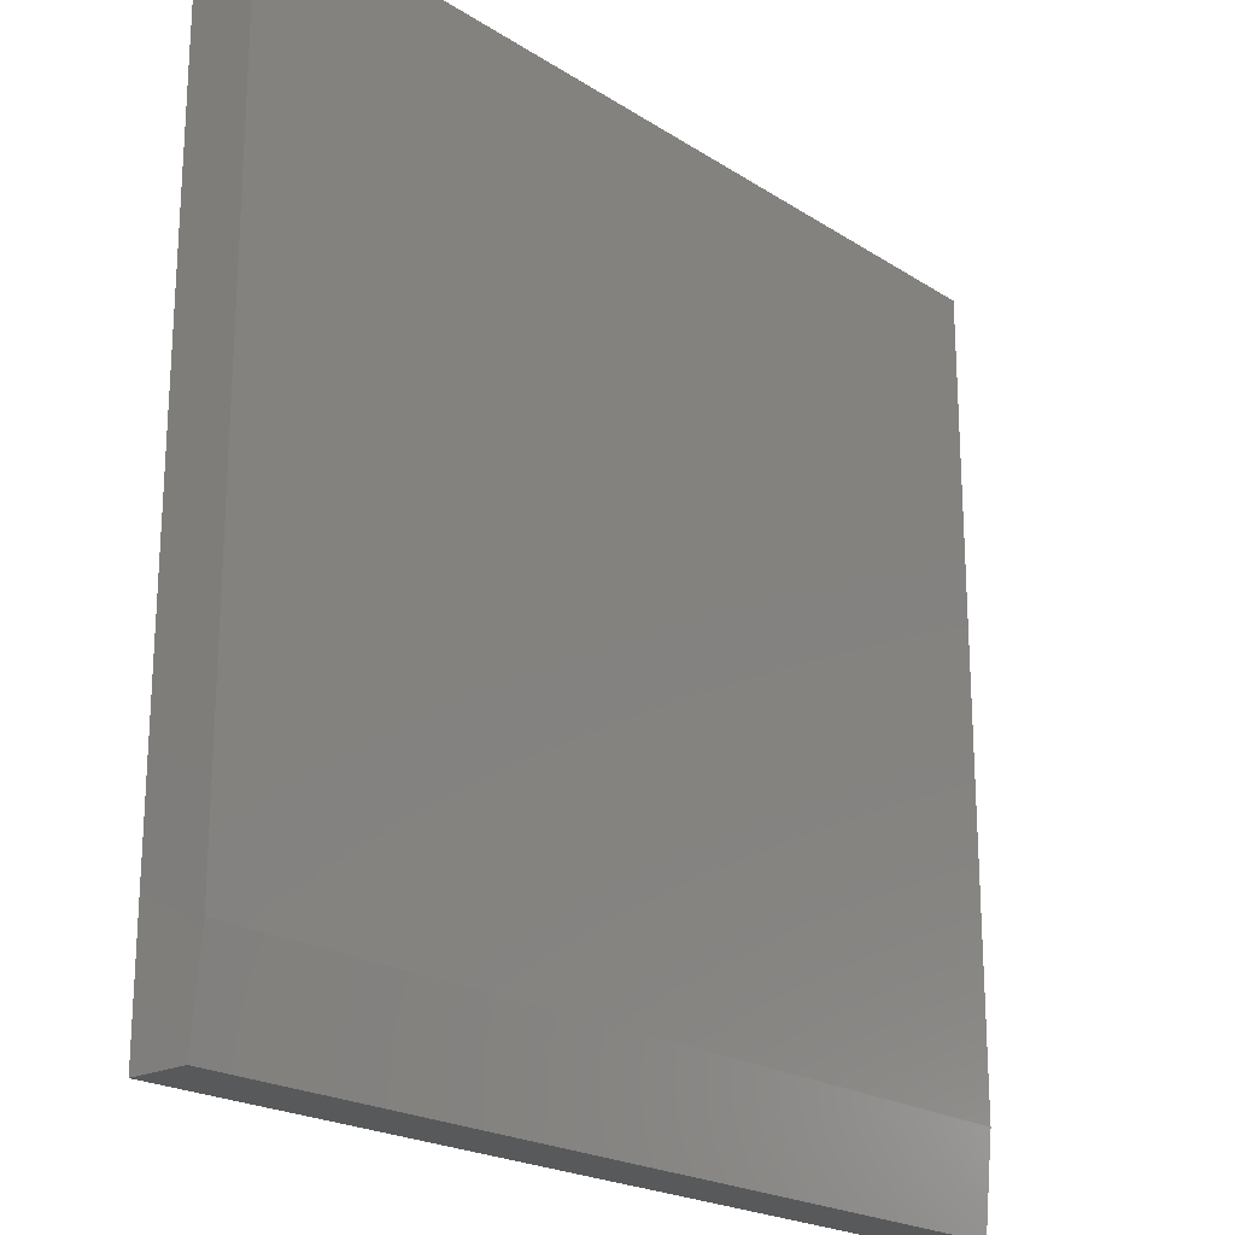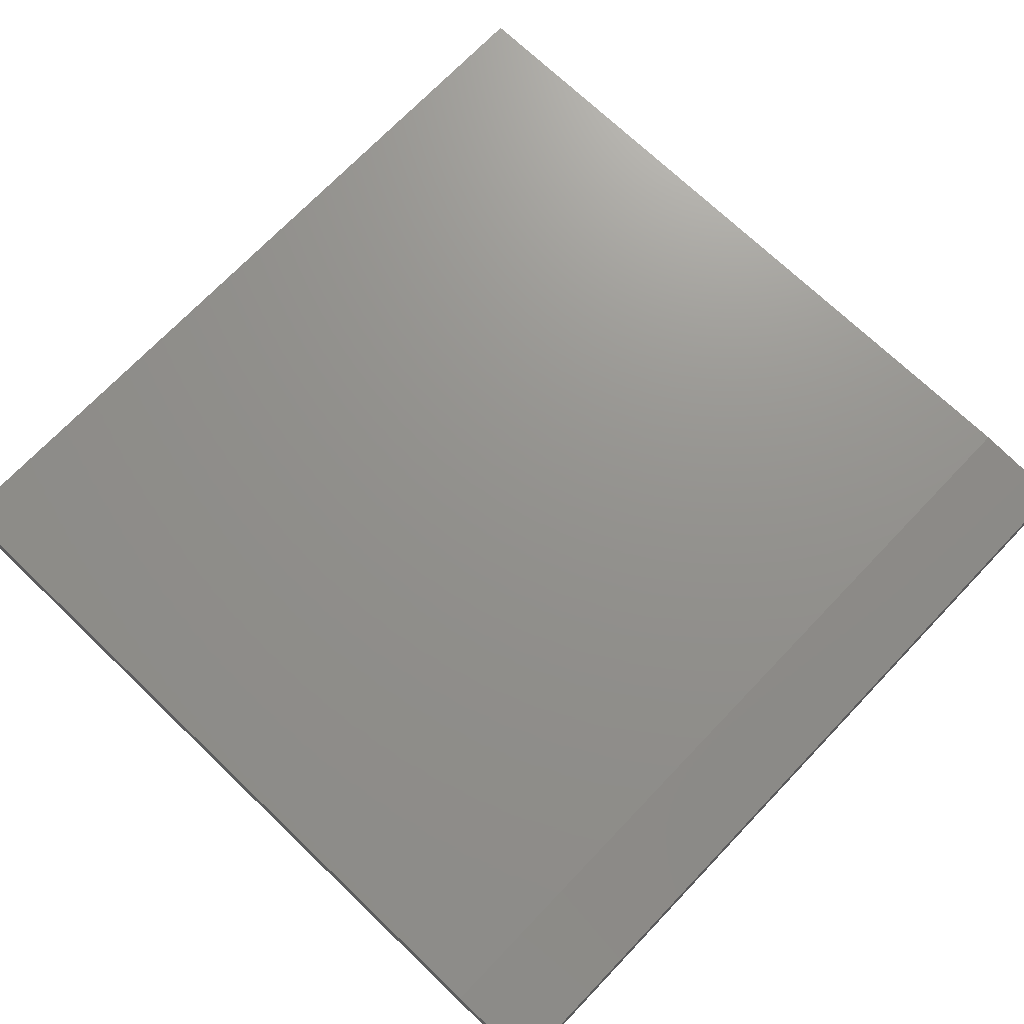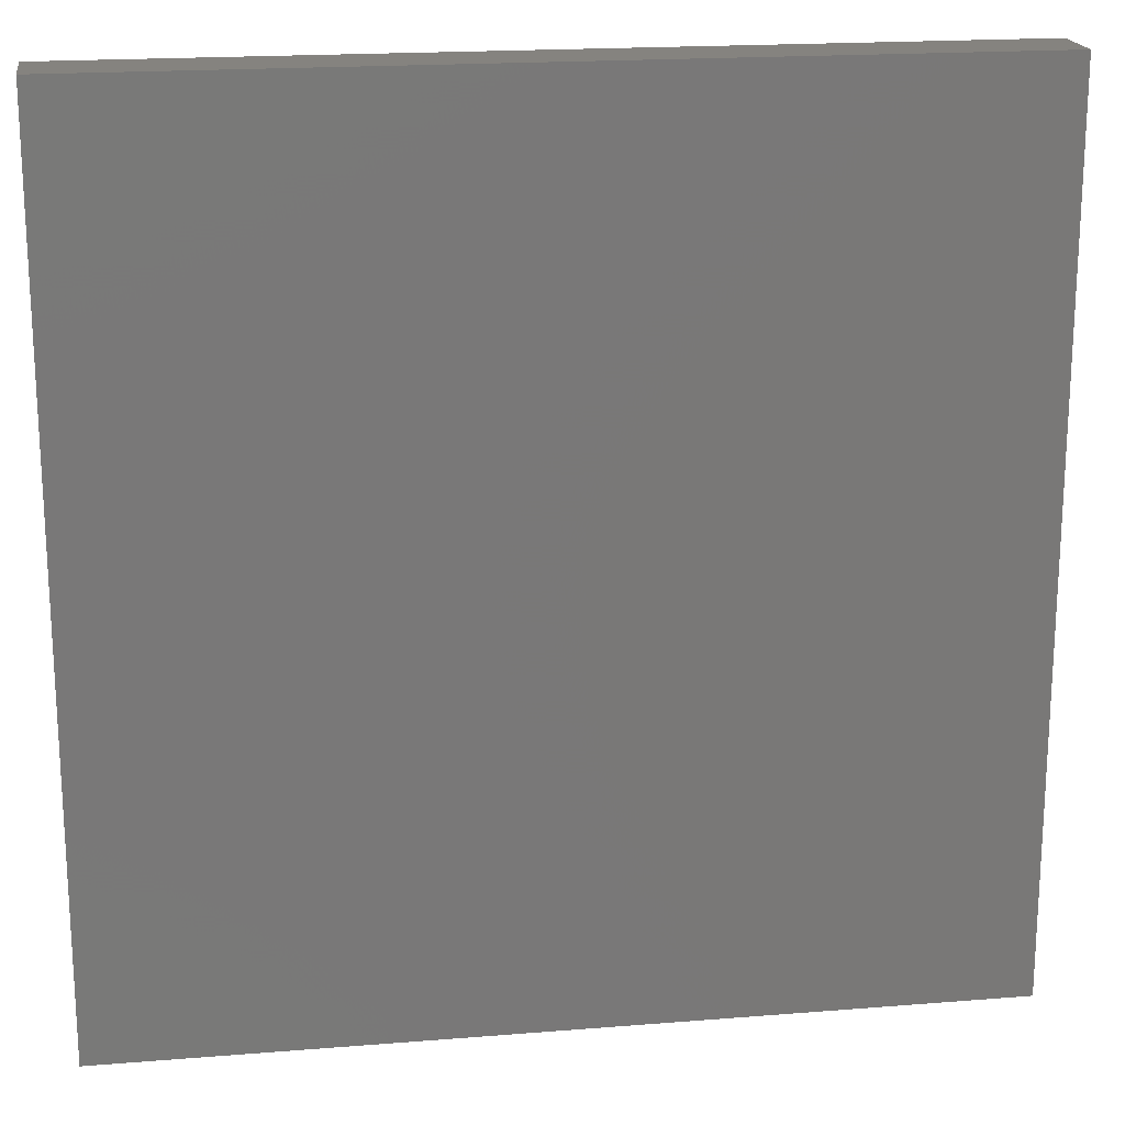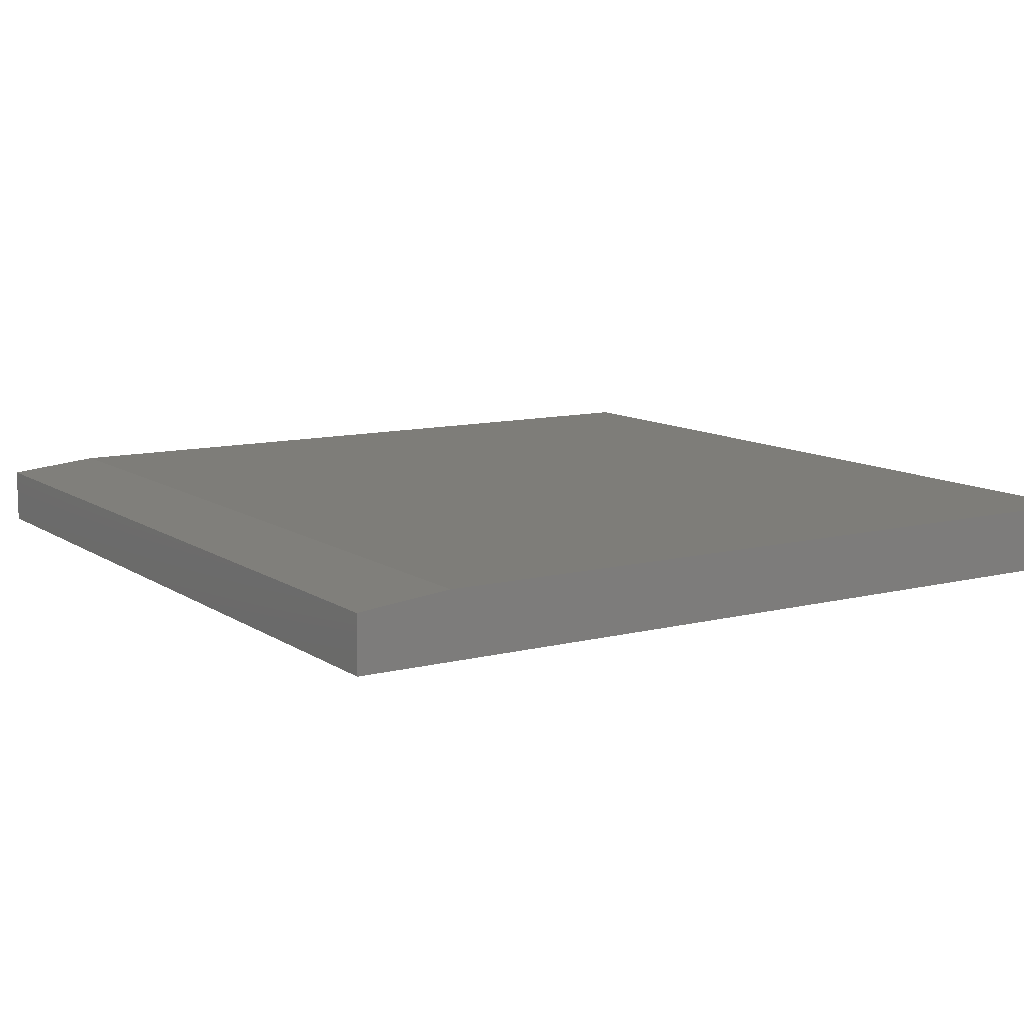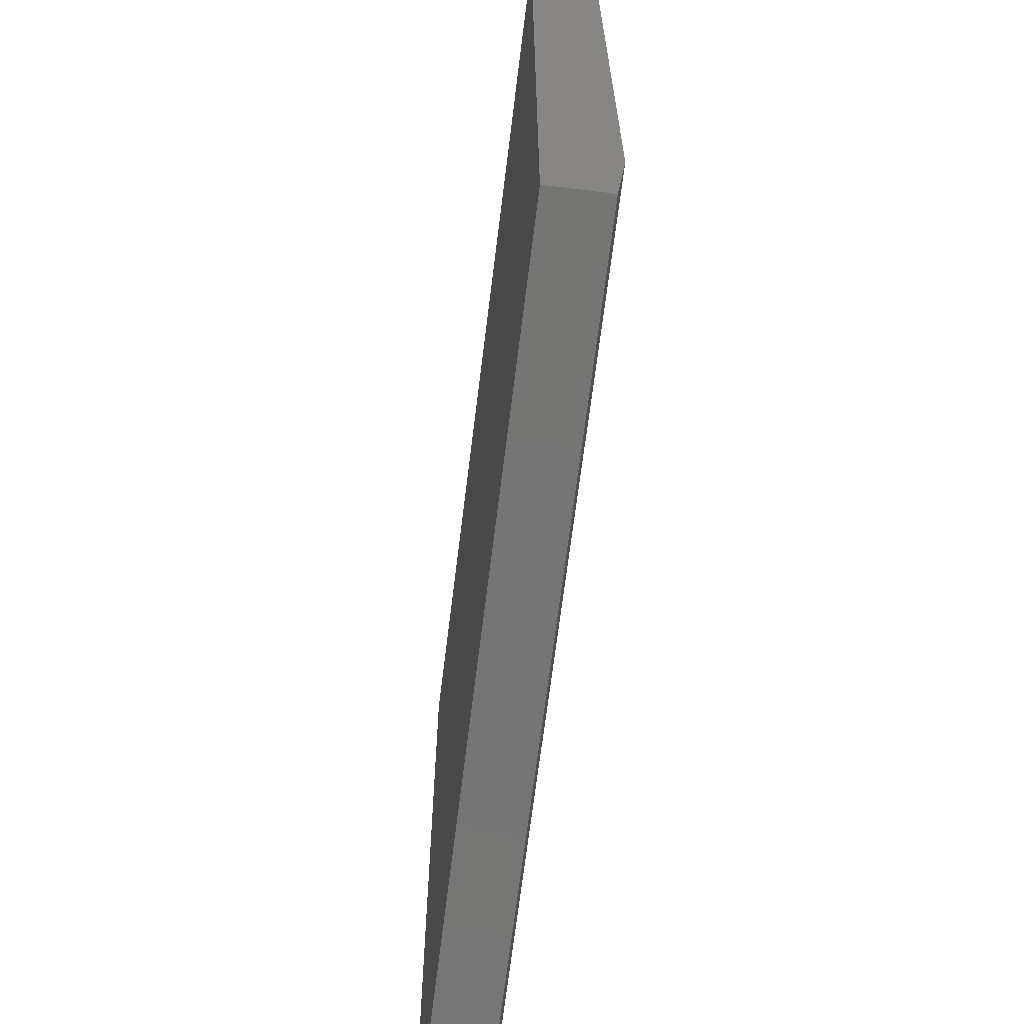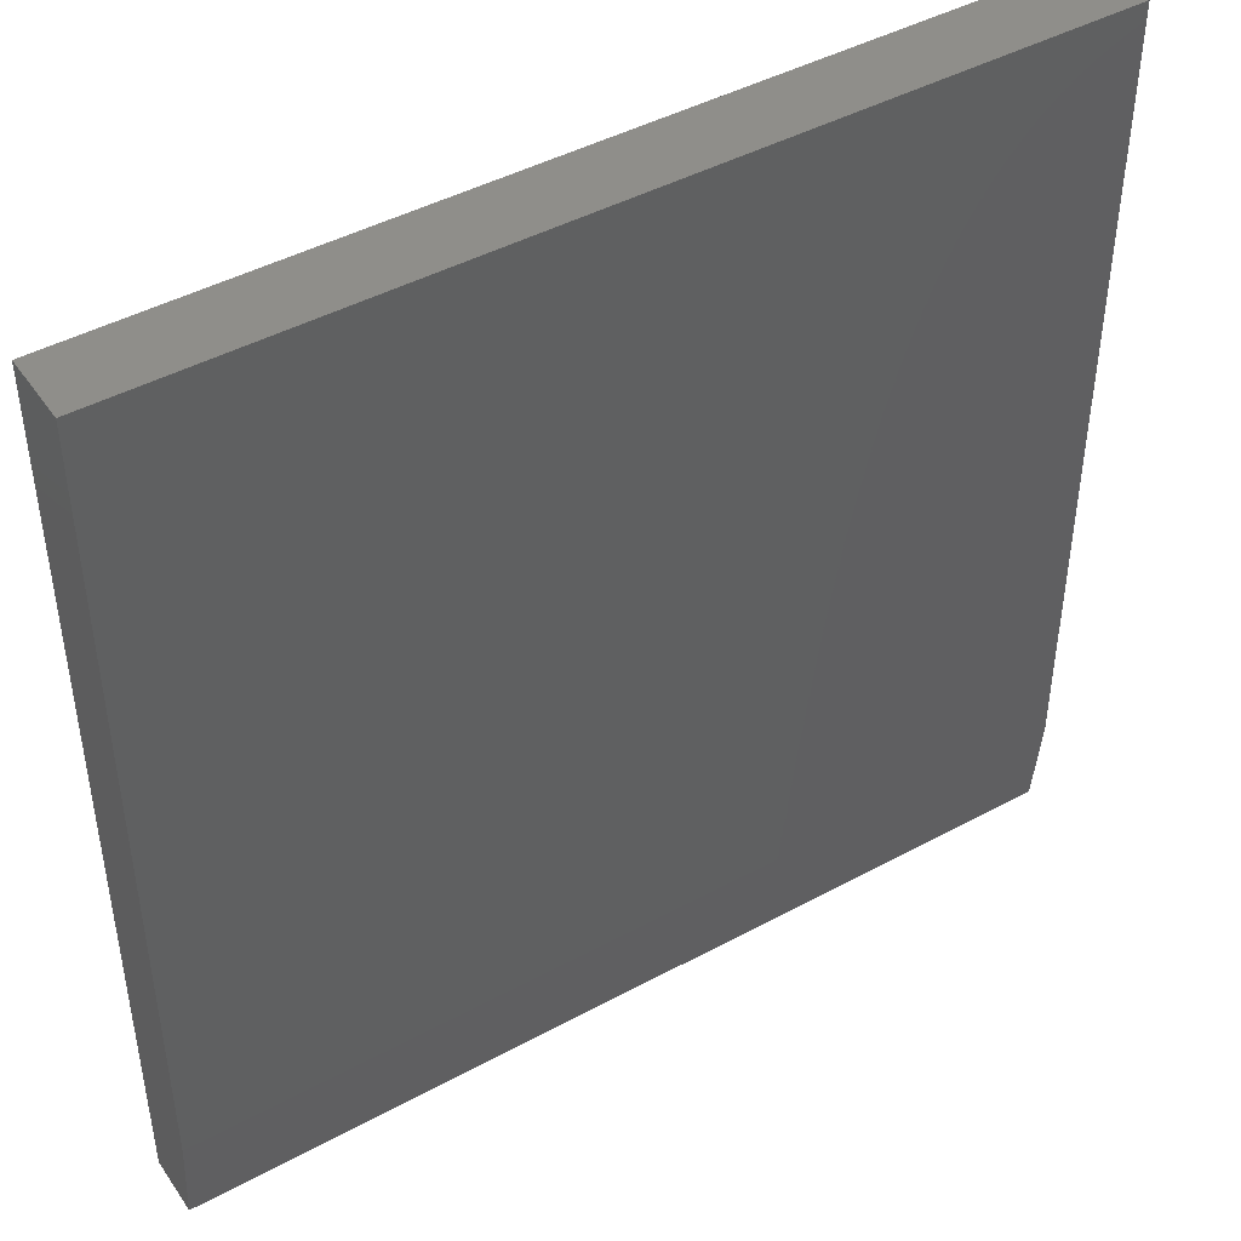
<metadata>
{"format":"stl","ext":"stl","renderer":"f3d","projection":"perspective","resolution":1024,"background":"white","views":[{"elev":-21.3,"azim":-48.5,"up":"+Y"},{"elev":71.8,"azim":-46.3,"up":"+Z"},{"elev":18.9,"azim":171.3,"up":"+Y"},{"elev":10.6,"azim":57.6,"up":"+Z"},{"elev":-67.5,"azim":-97.0,"up":"+Y"},{"elev":44.8,"azim":-32.2,"up":"+Y"}]}
</metadata>
<code>
# stl→obj: 10 verts, 16 faces
v -0.7184 -0.5622 0.1094
v 0.7184 -0.5622 0.1094
v -0.7184 0.7184 0.1094
v 0.7184 0.7184 0.1094
v -0.7184 0.7184 0
v -0.7184 -0.7184 0
v -0.7184 -0.7184 0.09375
v 0.7184 0.7184 0
v 0.7184 -0.7184 0
v 0.7184 -0.7184 0.09375
f 1 2 3
f 3 2 4
f 3 5 1
f 1 5 6
f 1 6 7
f 8 4 9
f 9 4 2
f 9 2 10
f 7 6 10
f 10 6 9
f 2 1 10
f 10 1 7
f 6 5 9
f 9 5 8
f 4 8 3
f 3 8 5

</code>
